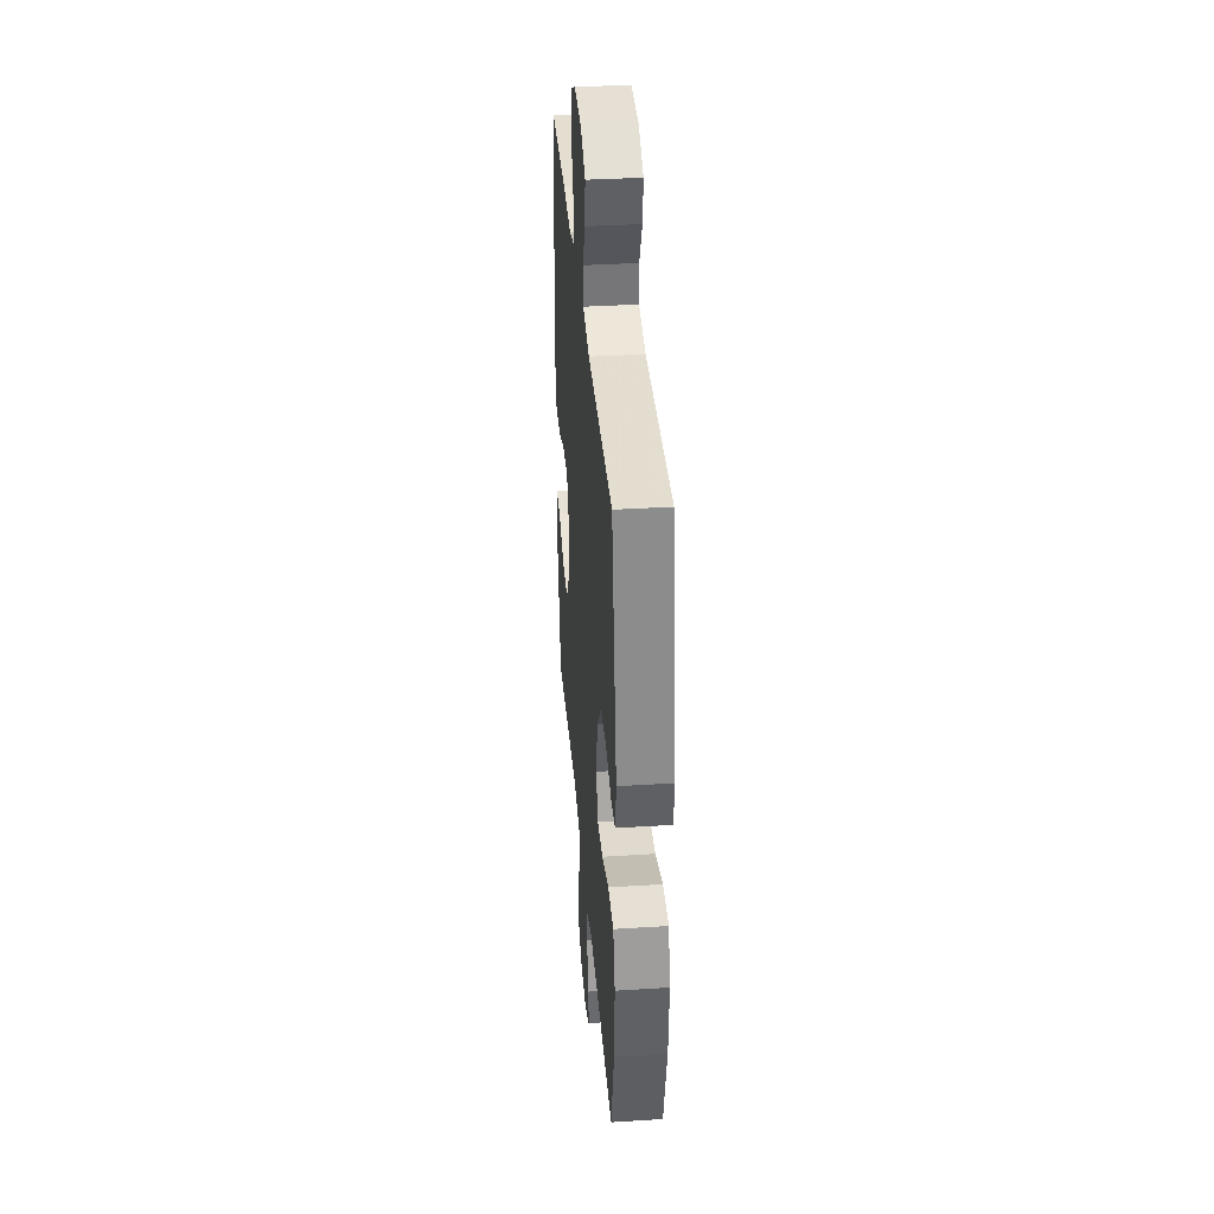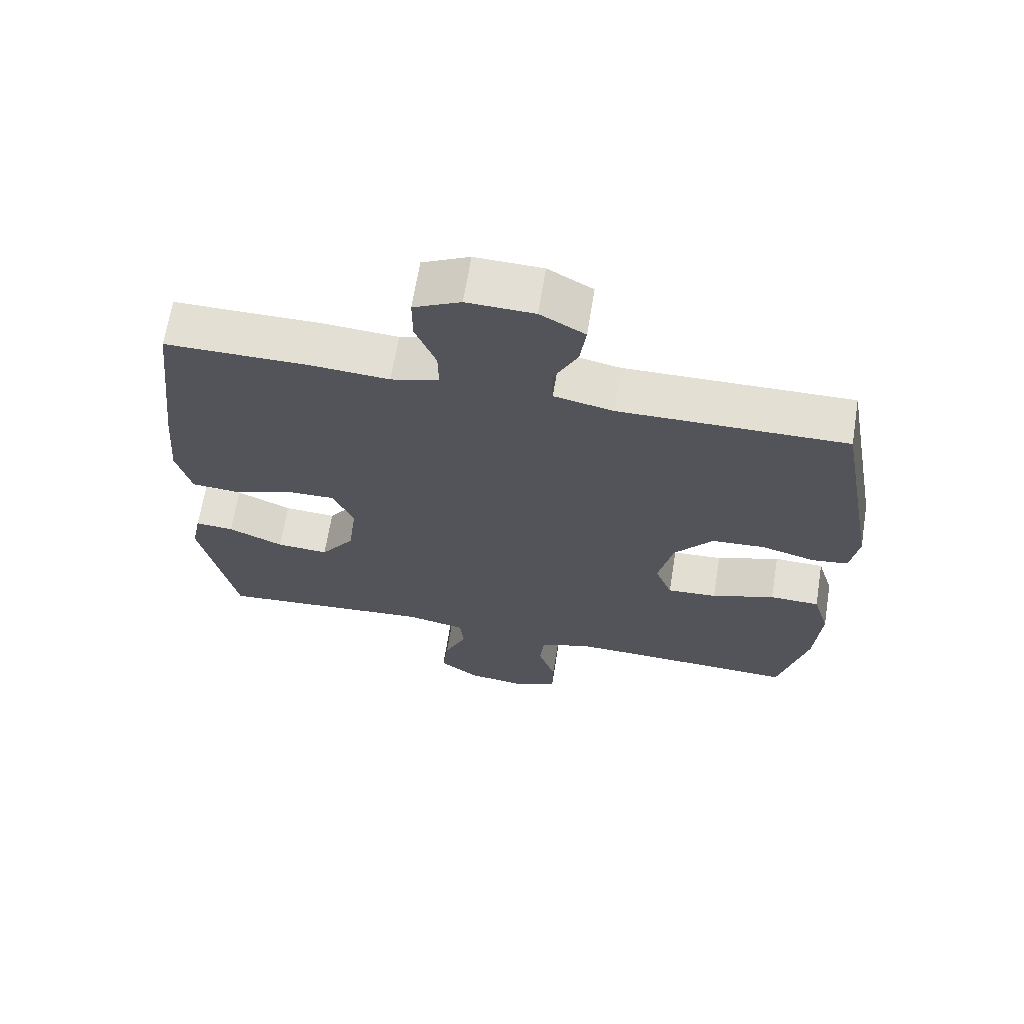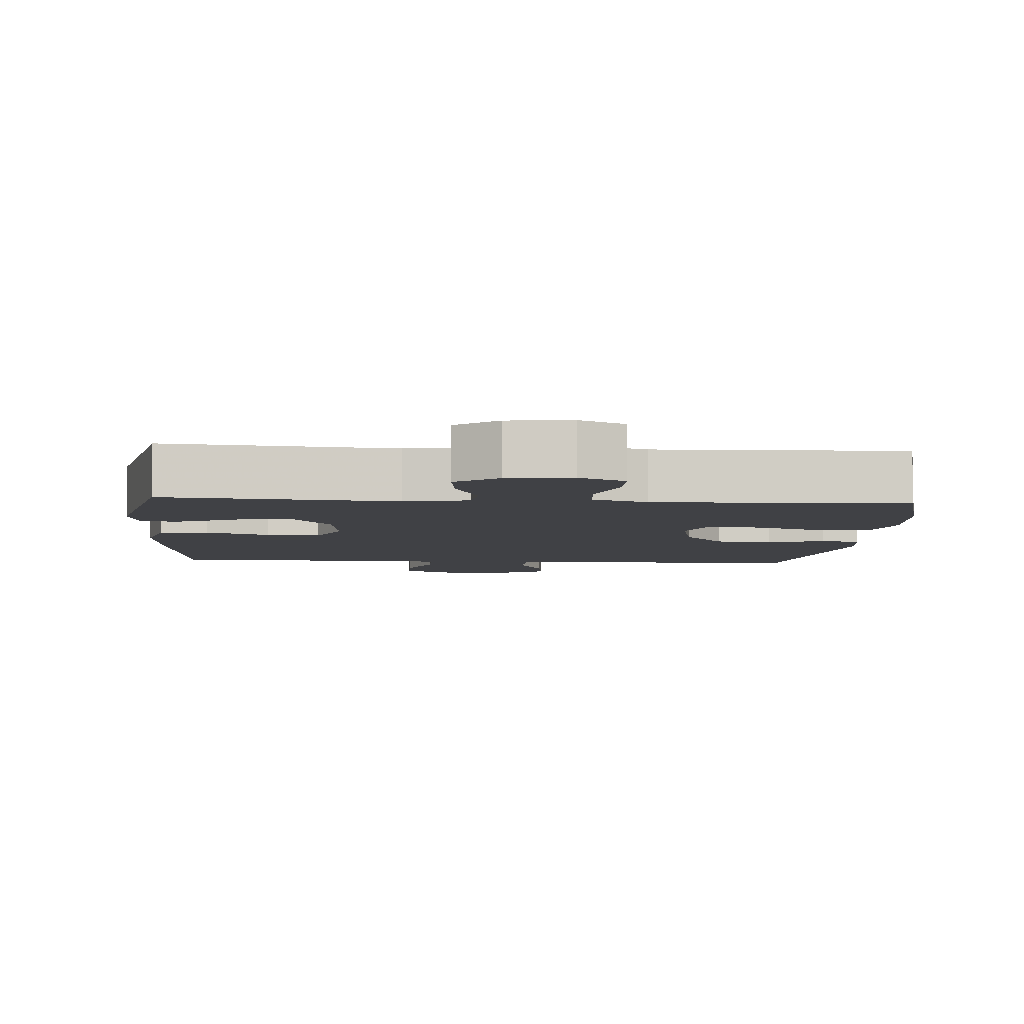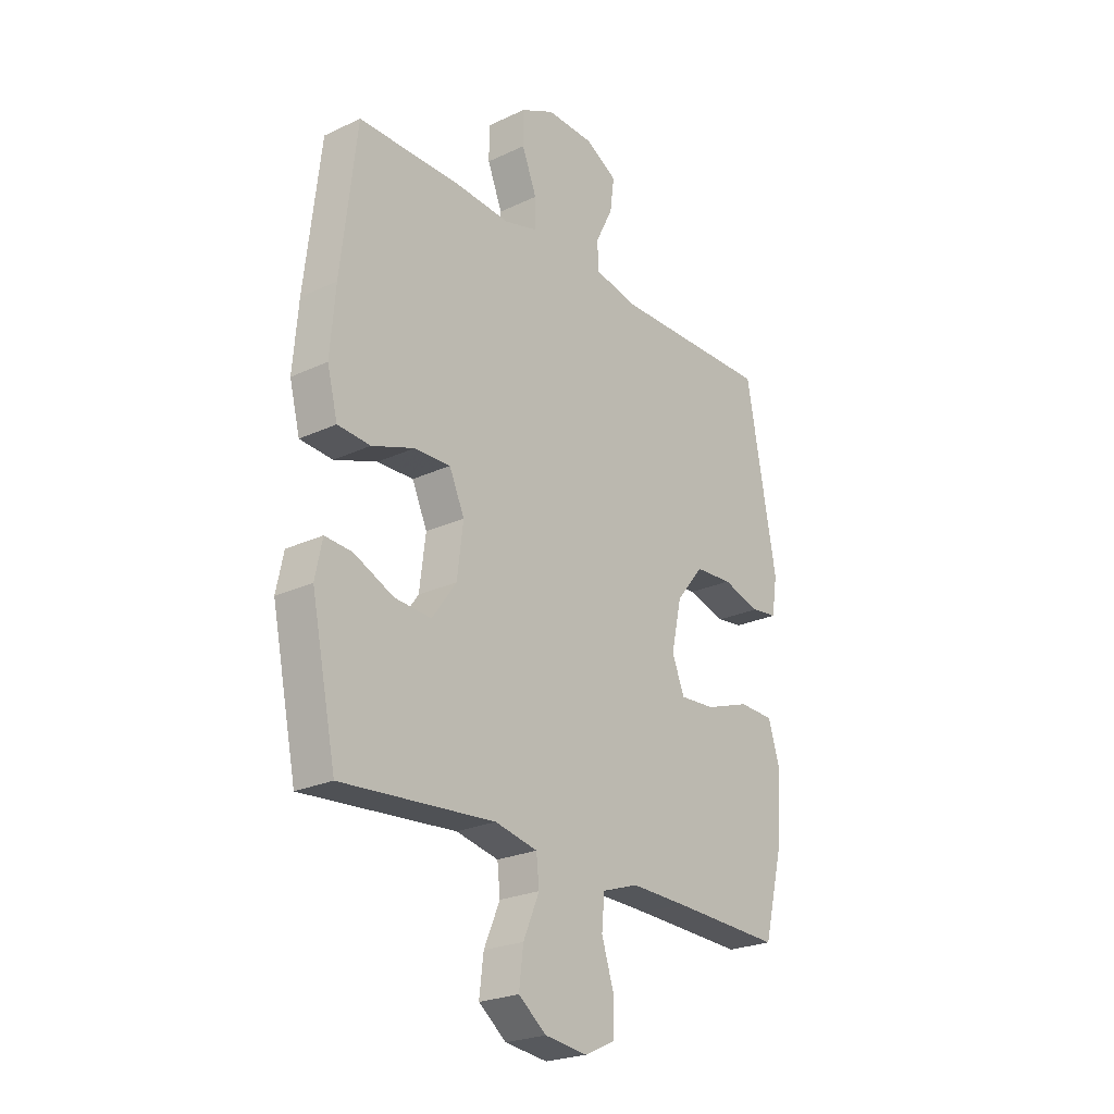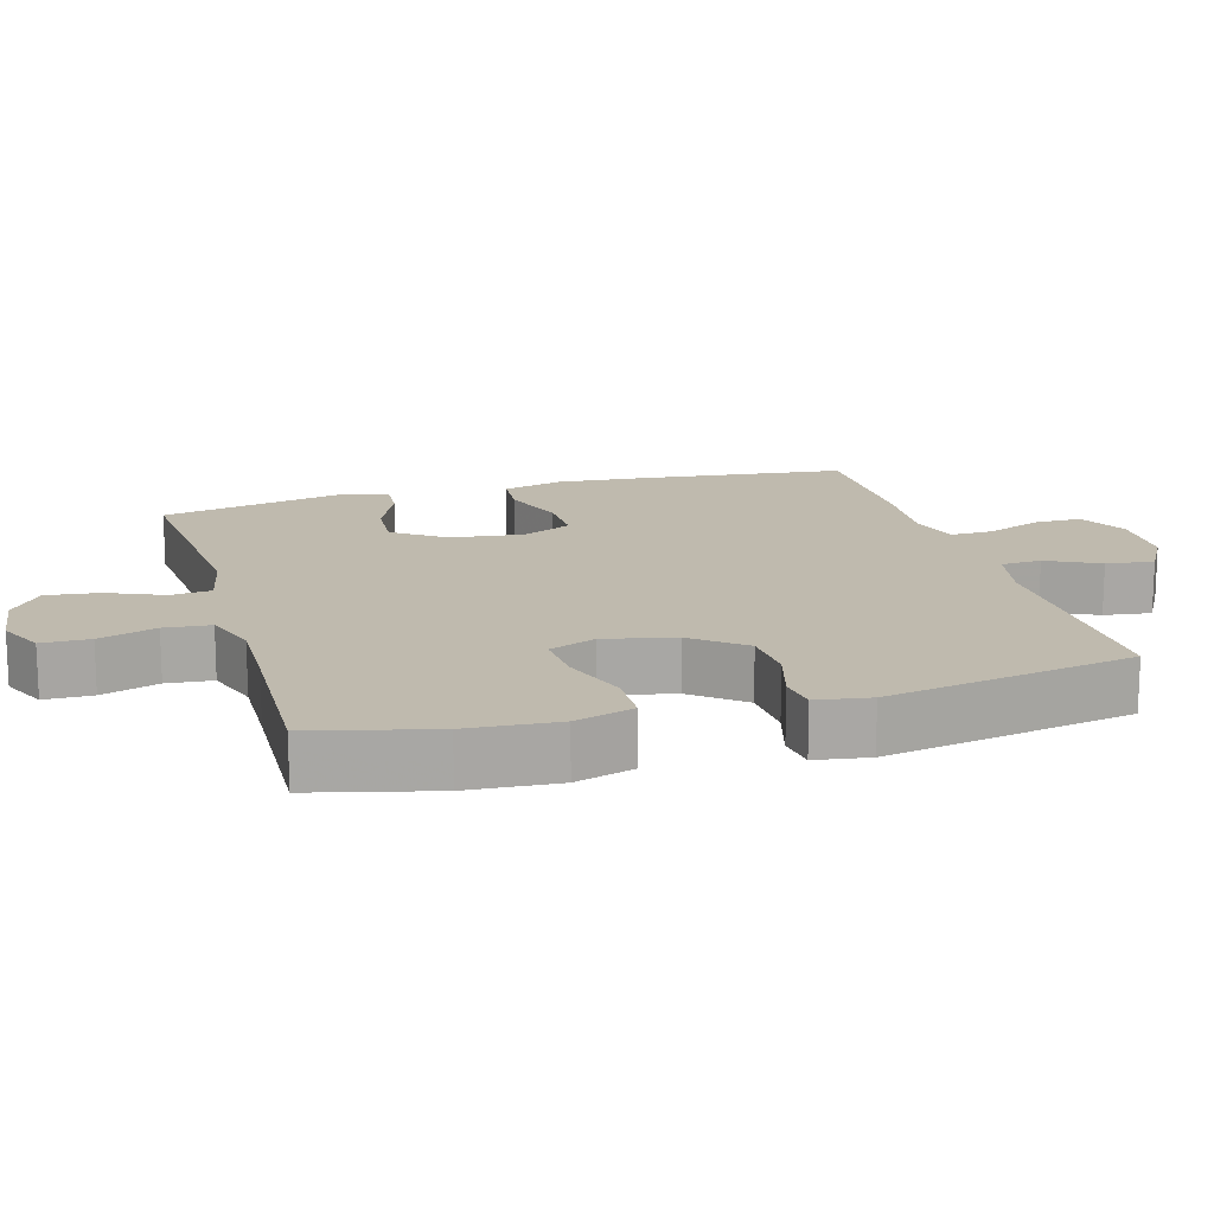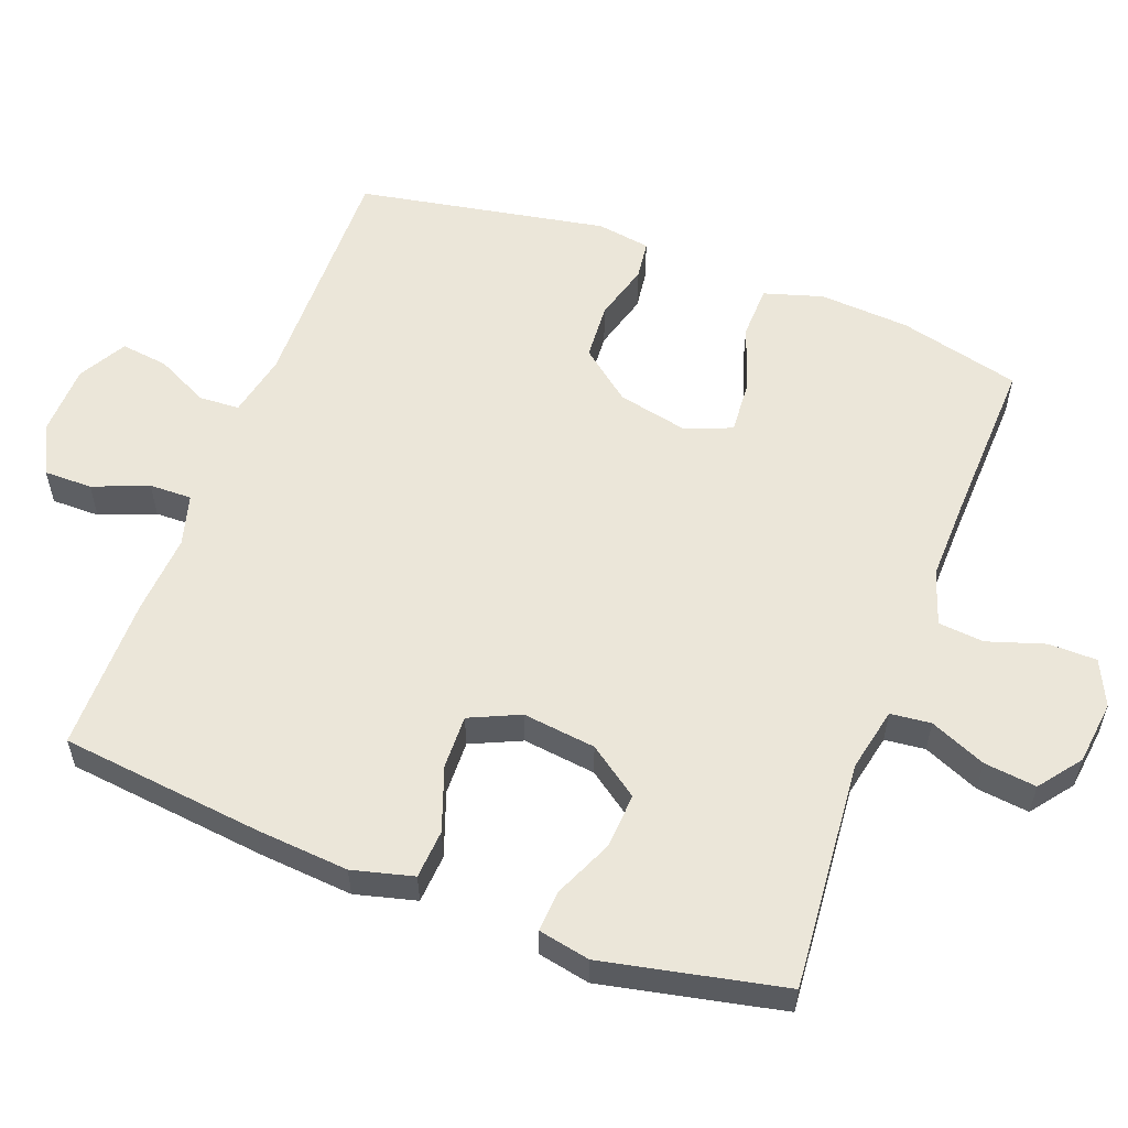
<metadata>
{"format":"obj","ext":"obj","renderer":"f3d","projection":"perspective","resolution":1024,"background":"white","views":[{"elev":36.5,"azim":-94.7,"up":"+Z"},{"elev":66.5,"azim":-170.8,"up":"+Z"},{"elev":-5.8,"azim":175.6,"up":"+Y"},{"elev":-24.0,"azim":127.9,"up":"+Z"},{"elev":15.7,"azim":-106.1,"up":"+Y"},{"elev":56.9,"azim":110.5,"up":"+Y"}]}
</metadata>
<code>
v -0.5 0.07 -0.5
v -0.543 0.07 -0.329
v -0.552 0.07 -0.201
v -0.527 0.07 -0.118
v -0.452 0.07 -0.116
v -0.357 0.07 -0.149
v -0.282 0.07 -0.154
v -0.256 0.07 -0.088
v -0.278 0.07 0.011
v -0.336 0.07 0.083
v -0.416 0.07 0.088
v -0.497 0.07 0.065
v -0.552 0.07 0.072
v -0.564 0.07 0.148
v -0.5 0.07 0.5
v -0.159 0.07 0.495
v -0.07 0.07 0.514
v -0.067 0.07 0.571
v -0.104 0.07 0.645
v -0.113 0.07 0.712
v -0.046 0.07 0.75
v 0.055 0.07 0.753
v 0.126 0.07 0.718
v 0.126 0.07 0.65
v 0.095 0.07 0.572
v 0.094 0.07 0.512
v 0.166 0.07 0.492
v 0.28 0.07 0.5
v 0.5 0.07 0.5
v 0.533 0.07 0.215
v 0.544 0.07 0.084
v 0.522 0.07 -0.002
v 0.453 0.07 -0.007
v 0.363 0.07 0.025
v 0.287 0.07 0.027
v 0.255 0.07 -0.044
v 0.268 0.07 -0.147
v 0.319 0.07 -0.218
v 0.397 0.07 -0.213
v 0.48 0.07 -0.176
v 0.538 0.07 -0.172
v 0.553 0.07 -0.245
v 0.5 0.07 -0.5
v 0.176 0.07 -0.473
v 0.086 0.07 -0.492
v 0.08 0.07 -0.549
v 0.114 0.07 -0.628
v 0.123 0.07 -0.702
v 0.064 0.07 -0.747
v -0.026 0.07 -0.758
v -0.09 0.07 -0.728
v -0.091 0.07 -0.66
v -0.065 0.07 -0.579
v -0.071 0.07 -0.514
v -0.148 0.07 -0.488
v -0.266 0.07 -0.491
v -0.5 0 -0.5
v -0.543 0 -0.329
v -0.552 0 -0.201
v -0.527 0 -0.118
v -0.452 0 -0.116
v -0.357 0 -0.149
v -0.282 0 -0.154
v -0.256 0 -0.088
v -0.278 0 0.011
v -0.336 0 0.083
v -0.416 0 0.088
v -0.497 0 0.065
v -0.552 0 0.072
v -0.564 0 0.148
v -0.5 0 0.5
v -0.159 0 0.495
v -0.07 0 0.514
v -0.067 0 0.571
v -0.104 0 0.645
v -0.113 0 0.712
v -0.046 0 0.75
v 0.055 0 0.753
v 0.126 0 0.718
v 0.126 0 0.65
v 0.095 0 0.572
v 0.094 0 0.512
v 0.166 0 0.492
v 0.28 0 0.5
v 0.5 0 0.5
v 0.533 0 0.215
v 0.544 0 0.084
v 0.522 0 -0.002
v 0.453 0 -0.007
v 0.363 0 0.025
v 0.287 0 0.027
v 0.255 0 -0.044
v 0.268 0 -0.147
v 0.319 0 -0.218
v 0.397 0 -0.213
v 0.48 0 -0.176
v 0.538 0 -0.172
v 0.553 0 -0.245
v 0.5 0 -0.5
v 0.176 0 -0.473
v 0.086 0 -0.492
v 0.08 0 -0.549
v 0.114 0 -0.628
v 0.123 0 -0.702
v 0.064 0 -0.747
v -0.026 0 -0.758
v -0.09 0 -0.728
v -0.091 0 -0.66
v -0.065 0 -0.579
v -0.071 0 -0.514
v -0.148 0 -0.488
v -0.266 0 -0.491
f 50 51 52 53
f 50 53 54
f 49 50 54
f 46 47 48 49
f 46 49 54
f 45 46 54 55
f 41 42 43 44
f 39 40 41 44
f 38 39 44 45
f 37 38 45 55
f 31 32 33 34
f 31 34 35
f 30 31 35
f 27 28 29 30
f 26 27 30 35
f 22 23 24 25
f 22 25 26
f 21 22 26
f 18 19 20 21
f 17 18 21 26
f 16 17 26 35
f 11 12 13 14
f 10 11 14 15
f 9 10 15 16
f 3 4 5 6
f 3 6 7
f 56 1 2 3
f 56 3 7
f 36 37 55 56
f 36 56 7 8
f 16 35 36
f 8 9 16 36
f 109 108 107 106
f 110 109 106
f 110 106 105
f 105 104 103 102
f 110 105 102
f 111 110 102 101
f 100 99 98 97
f 100 97 96 95
f 101 100 95 94
f 111 101 94 93
f 90 89 88 87
f 91 90 87
f 91 87 86
f 86 85 84 83
f 91 86 83 82
f 81 80 79 78
f 82 81 78
f 82 78 77
f 77 76 75 74
f 82 77 74 73
f 91 82 73 72
f 70 69 68 67
f 71 70 67 66
f 72 71 66 65
f 62 61 60 59
f 63 62 59
f 59 58 57 112
f 63 59 112
f 112 111 93 92
f 64 63 112 92
f 92 91 72
f 92 72 65 64
f 1 57 58 2
f 2 58 59 3
f 3 59 60 4
f 4 60 61 5
f 5 61 62 6
f 6 62 63 7
f 7 63 64 8
f 8 64 65 9
f 9 65 66 10
f 10 66 67 11
f 11 67 68 12
f 12 68 69 13
f 13 69 70 14
f 14 70 71 15
f 15 71 72 16
f 16 72 73 17
f 17 73 74 18
f 18 74 75 19
f 19 75 76 20
f 20 76 77 21
f 21 77 78 22
f 22 78 79 23
f 23 79 80 24
f 24 80 81 25
f 25 81 82 26
f 26 82 83 27
f 27 83 84 28
f 28 84 85 29
f 29 85 86 30
f 30 86 87 31
f 31 87 88 32
f 32 88 89 33
f 33 89 90 34
f 34 90 91 35
f 35 91 92 36
f 36 92 93 37
f 37 93 94 38
f 38 94 95 39
f 39 95 96 40
f 40 96 97 41
f 41 97 98 42
f 42 98 99 43
f 43 99 100 44
f 44 100 101 45
f 45 101 102 46
f 46 102 103 47
f 47 103 104 48
f 48 104 105 49
f 49 105 106 50
f 50 106 107 51
f 51 107 108 52
f 52 108 109 53
f 53 109 110 54
f 54 110 111 55
f 55 111 112 56
f 56 112 57 1

</code>
